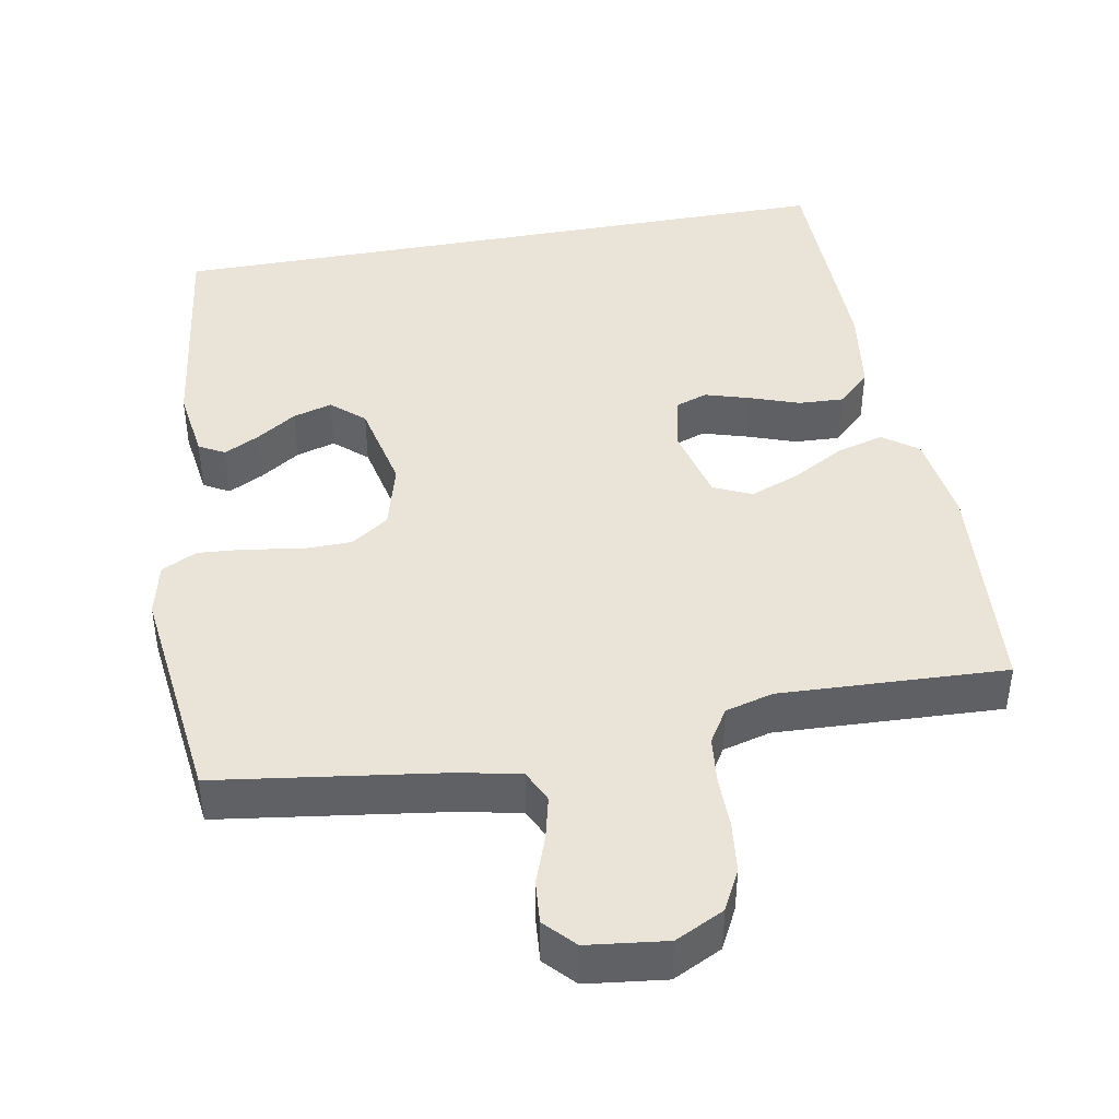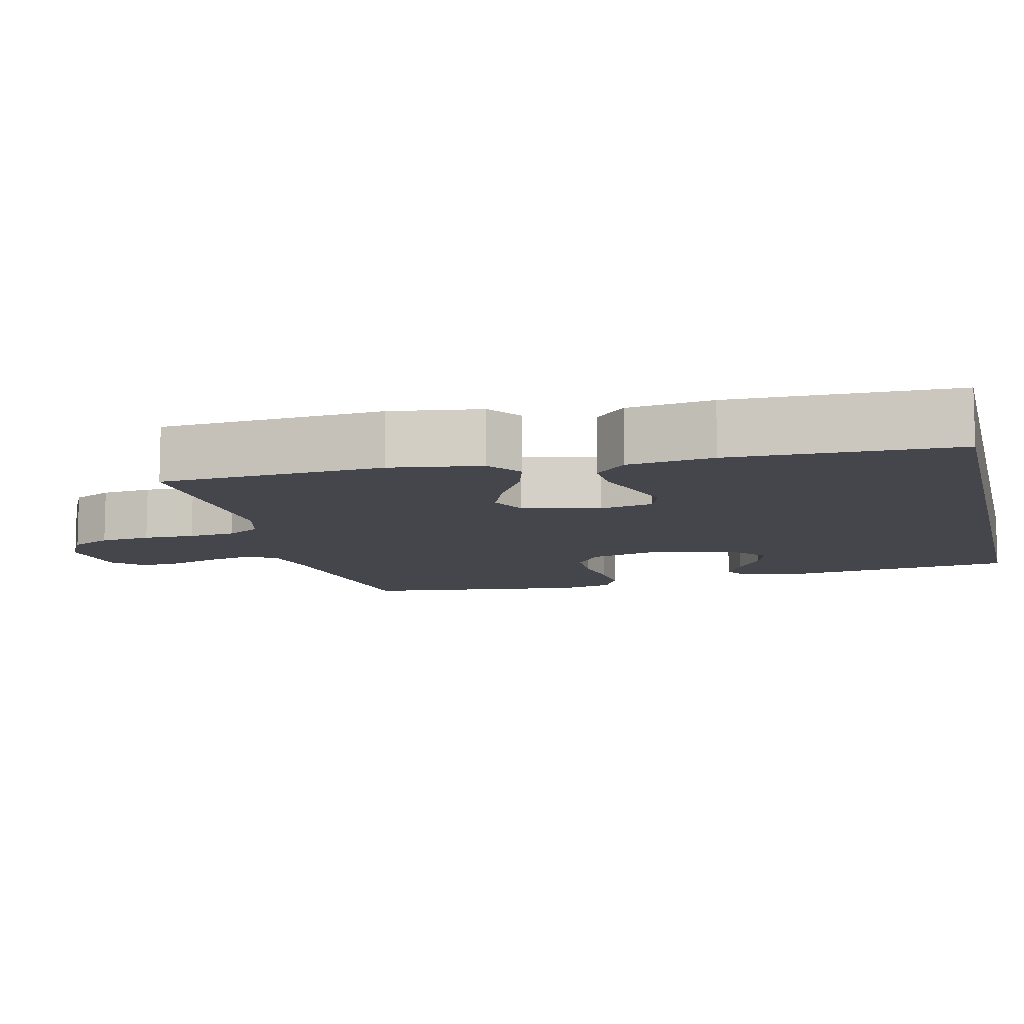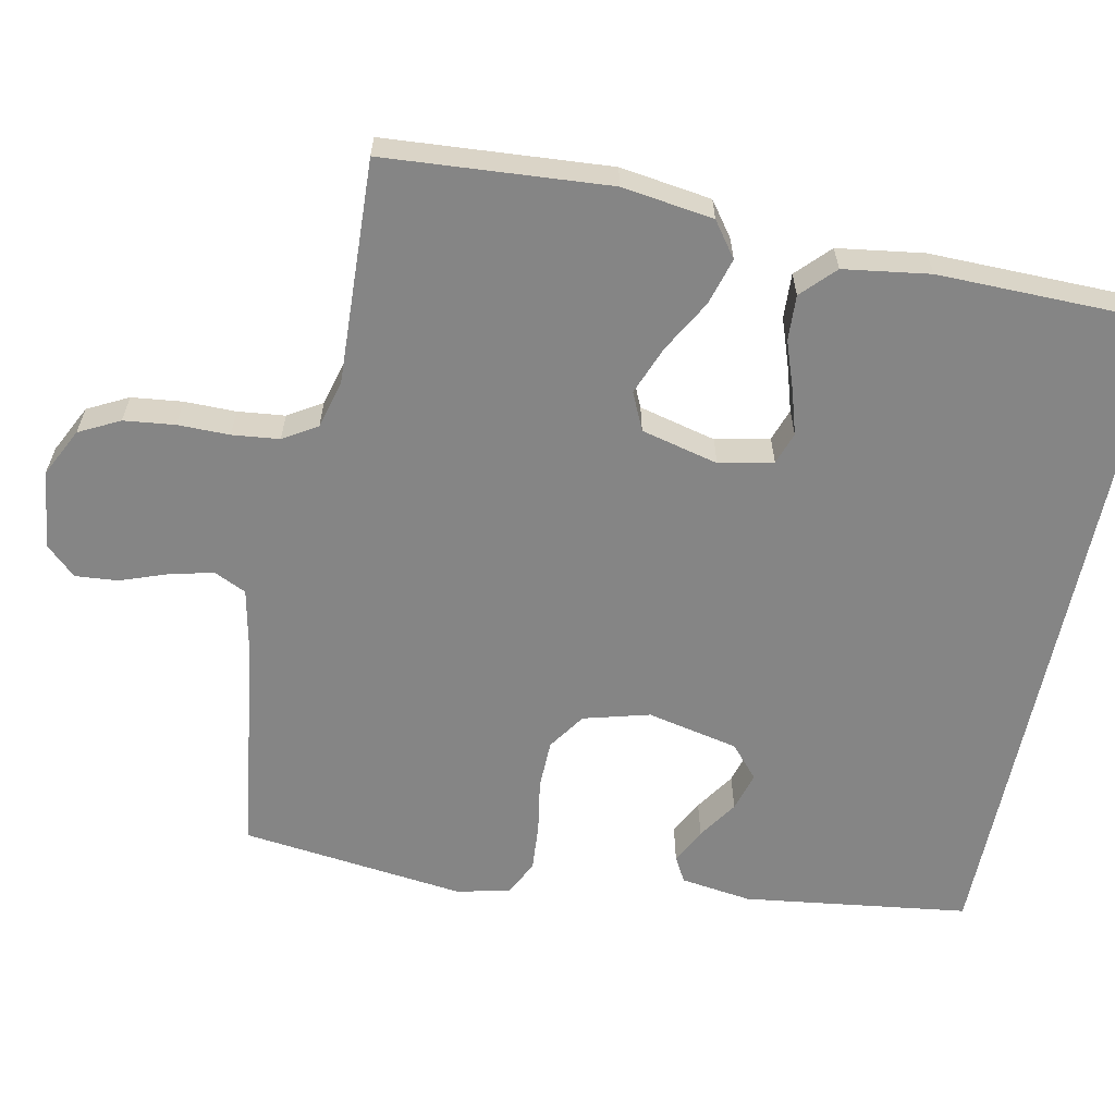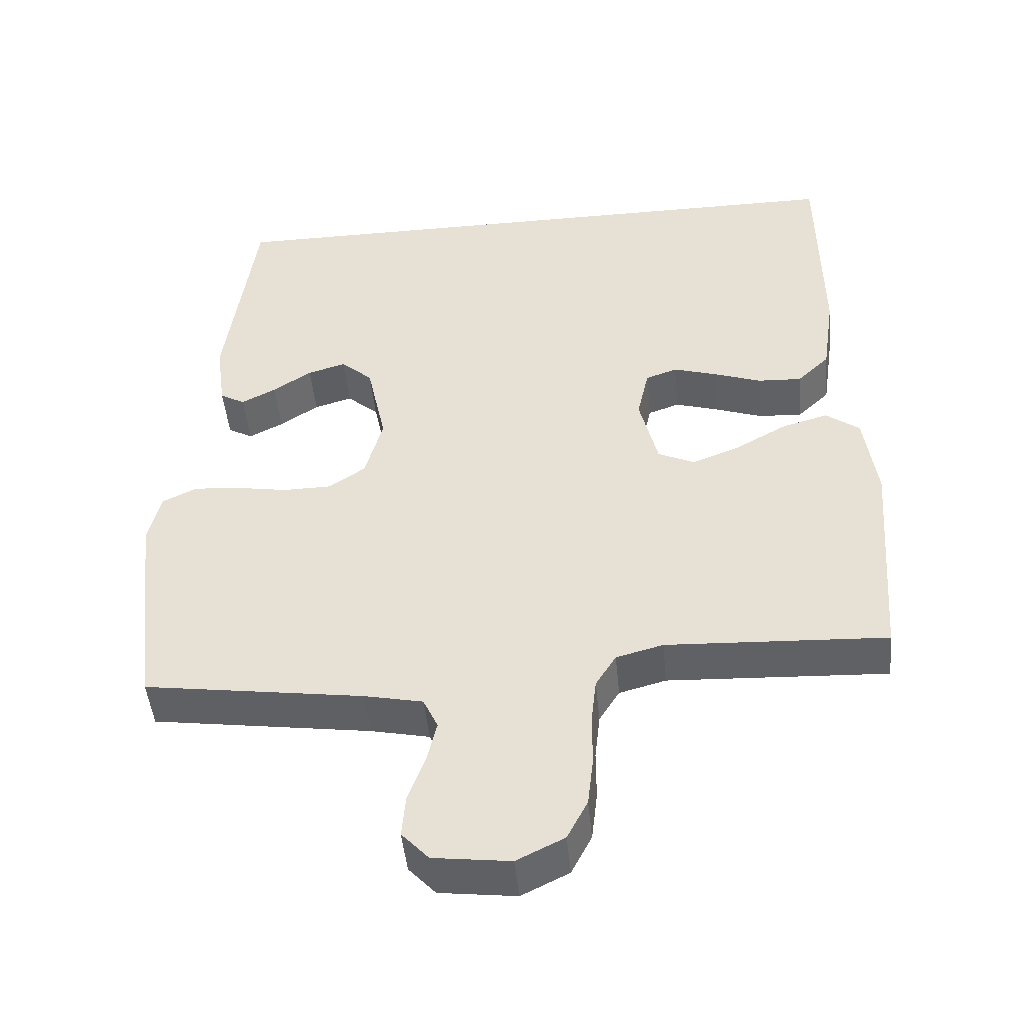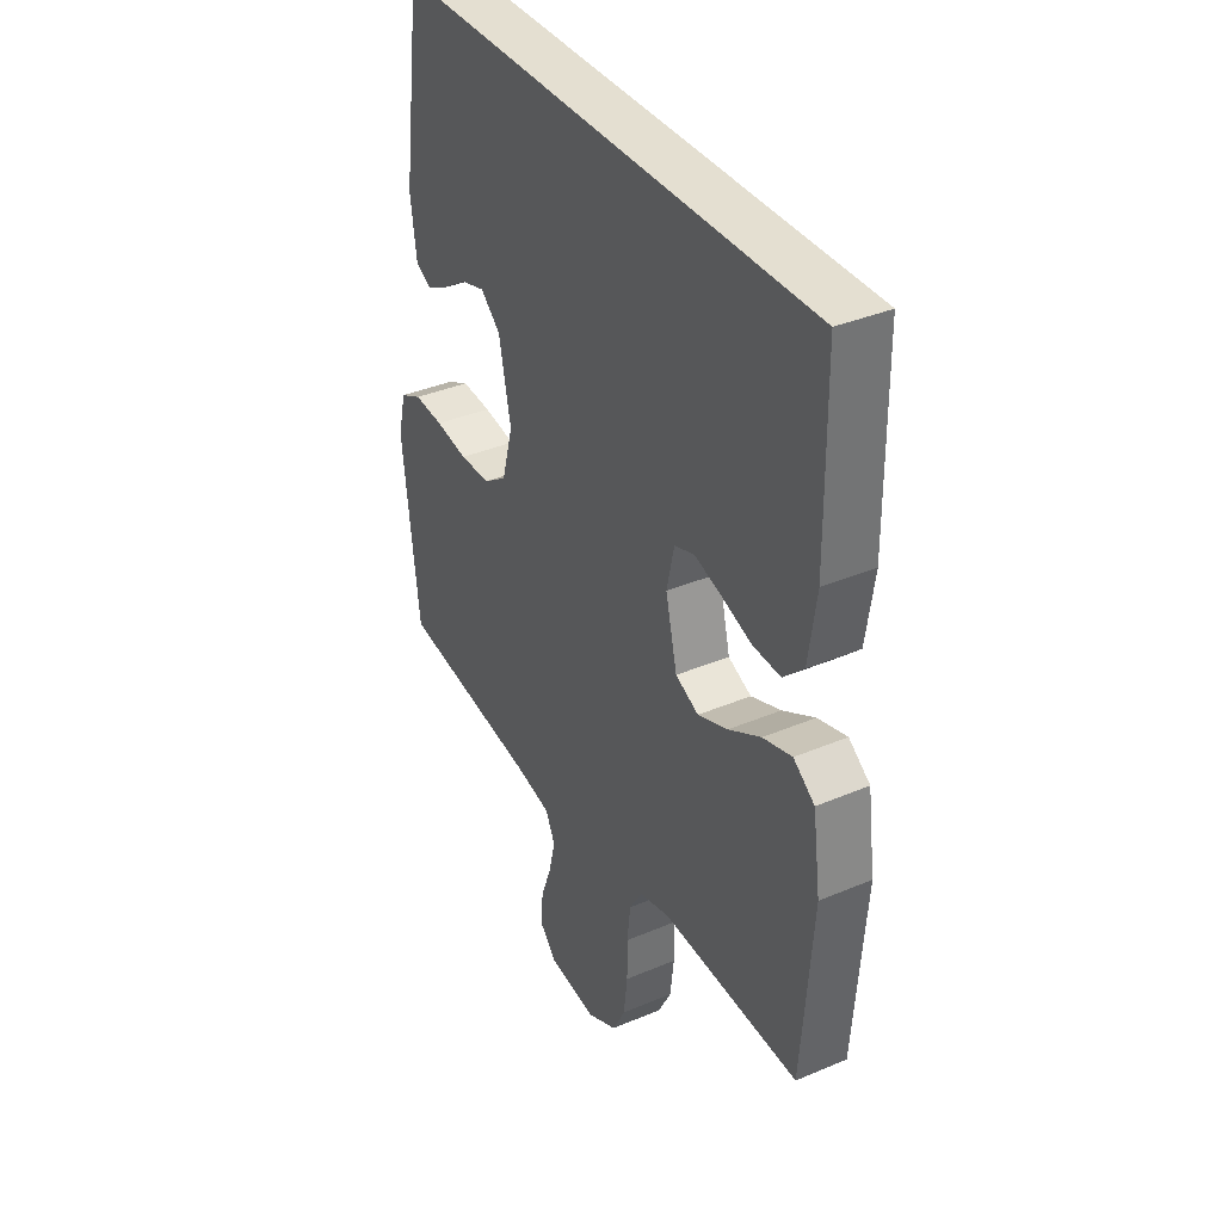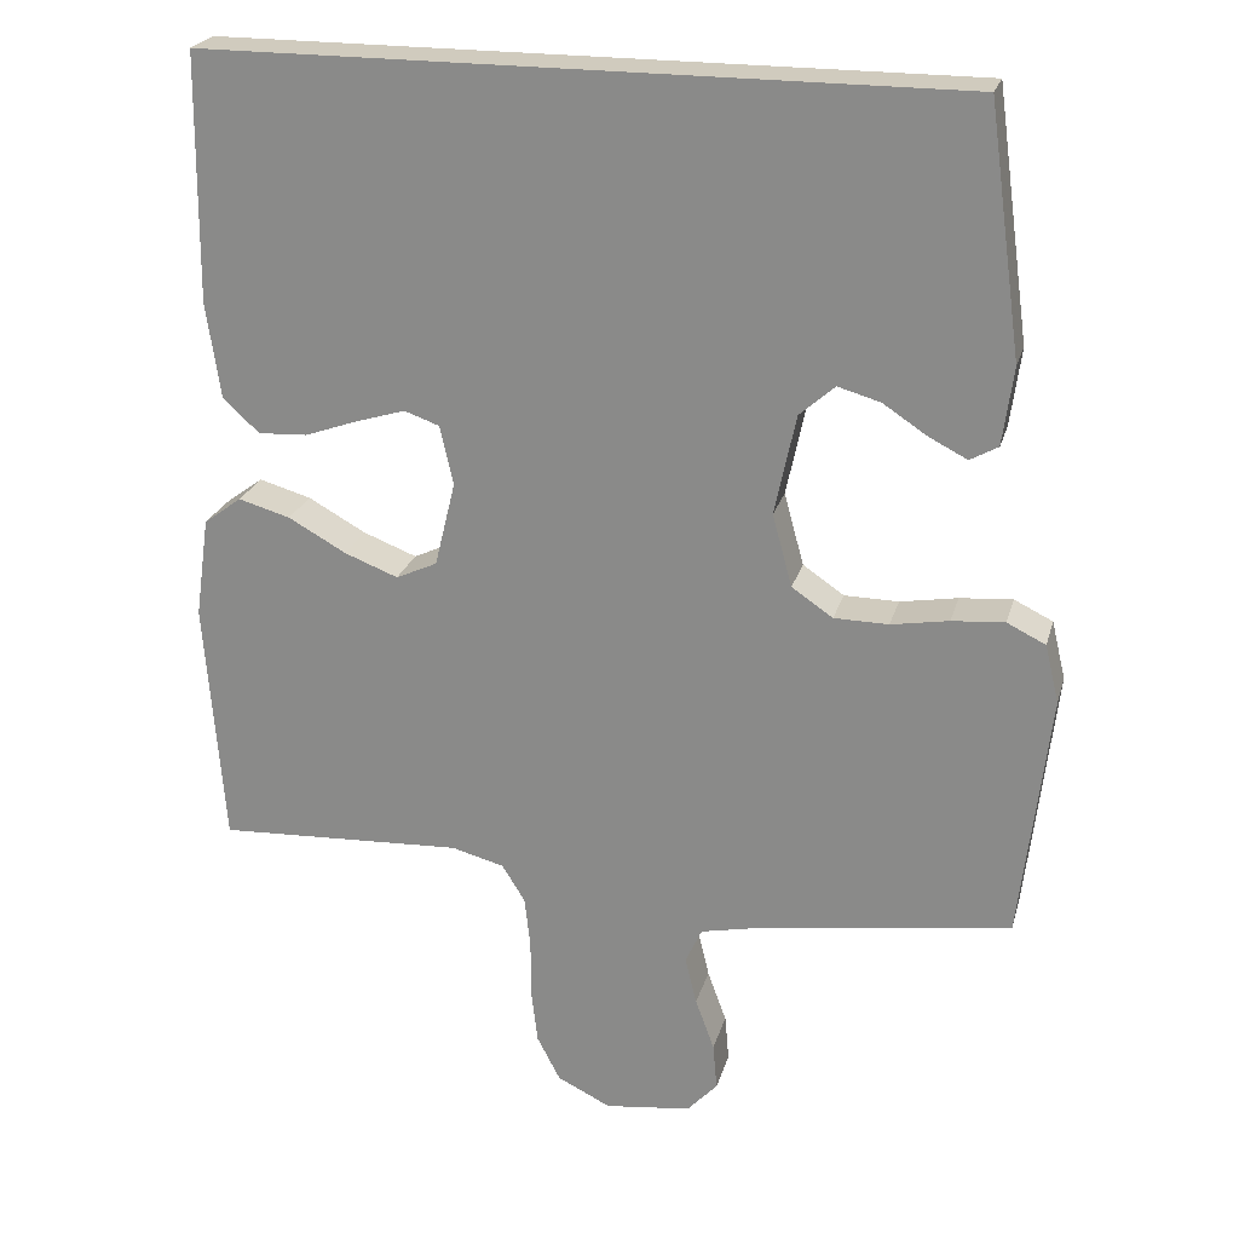
<metadata>
{"format":"obj","ext":"obj","renderer":"f3d","projection":"perspective","resolution":1024,"background":"white","views":[{"elev":43.2,"azim":169.5,"up":"+Y"},{"elev":-10.0,"azim":-76.7,"up":"+Y"},{"elev":-61.7,"azim":-101.7,"up":"+Y"},{"elev":-47.1,"azim":-174.5,"up":"+Z"},{"elev":36.7,"azim":-118.8,"up":"+Z"},{"elev":23.3,"azim":14.5,"up":"+Z"}]}
</metadata>
<code>
v 0.5 0.07 -0.5
v 0.2 0.07 -0.543
v 0.12 0.07 -0.56
v 0.1 0.07 -0.603
v 0.114 0.07 -0.661
v 0.137 0.07 -0.724
v 0.142 0.07 -0.781
v 0.105 0.07 -0.821
v 0 0.07 -0.834
v -0.065 0.07 -0.802
v -0.093 0.07 -0.748
v -0.101 0.07 -0.68
v -0.101 0.07 -0.611
v -0.108 0.07 -0.548
v -0.136 0.07 -0.503
v -0.2 0.07 -0.486
v -0.5 0.07 -0.5
v -0.523 0.07 -0.2
v -0.506 0.07 -0.078
v -0.46 0.07 -0.044
v -0.397 0.07 -0.062
v -0.327 0.07 -0.101
v -0.262 0.07 -0.126
v -0.212 0.07 -0.103
v -0.187 0.07 0
v -0.203 0.07 0.072
v -0.246 0.07 0.087
v -0.305 0.07 0.069
v -0.37 0.07 0.046
v -0.43 0.07 0.043
v -0.474 0.07 0.085
v -0.491 0.07 0.2
v -0.488 0.07 0.5
v 0.424 0.07 0.5
v 0.465 0.07 0.2
v 0.452 0.07 0.105
v 0.418 0.07 0.086
v 0.371 0.07 0.11
v 0.318 0.07 0.145
v 0.266 0.07 0.16
v 0.223 0.07 0.122
v 0.197 0.07 0
v 0.221 0.07 -0.088
v 0.271 0.07 -0.122
v 0.337 0.07 -0.123
v 0.407 0.07 -0.111
v 0.471 0.07 -0.106
v 0.518 0.07 -0.129
v 0.535 0.07 -0.2
v 0.5 0 -0.5
v 0.2 0 -0.543
v 0.12 0 -0.56
v 0.1 0 -0.603
v 0.114 0 -0.661
v 0.137 0 -0.724
v 0.142 0 -0.781
v 0.105 0 -0.821
v 0 0 -0.834
v -0.065 0 -0.802
v -0.093 0 -0.748
v -0.101 0 -0.68
v -0.101 0 -0.611
v -0.108 0 -0.548
v -0.136 0 -0.503
v -0.2 0 -0.486
v -0.5 0 -0.5
v -0.523 0 -0.2
v -0.506 0 -0.078
v -0.46 0 -0.044
v -0.397 0 -0.062
v -0.327 0 -0.101
v -0.262 0 -0.126
v -0.212 0 -0.103
v -0.187 0 0
v -0.203 0 0.072
v -0.246 0 0.087
v -0.305 0 0.069
v -0.37 0 0.046
v -0.43 0 0.043
v -0.474 0 0.085
v -0.491 0 0.2
v -0.488 0 0.5
v 0.424 0 0.5
v 0.465 0 0.2
v 0.452 0 0.105
v 0.418 0 0.086
v 0.371 0 0.11
v 0.318 0 0.145
v 0.266 0 0.16
v 0.223 0 0.122
v 0.197 0 0
v 0.221 0 -0.088
v 0.271 0 -0.122
v 0.337 0 -0.123
v 0.407 0 -0.111
v 0.471 0 -0.106
v 0.518 0 -0.129
v 0.535 0 -0.2
f 49 1 2
f 48 49 2
f 47 48 2
f 46 47 2
f 45 46 2
f 44 45 2 3
f 43 44 3 4
f 42 43 4
f 37 38 39
f 36 37 39
f 35 36 39
f 34 35 39
f 34 39 40
f 32 33 34
f 31 32 34
f 30 31 34
f 29 30 34
f 28 29 34
f 27 28 34
f 34 40 41
f 27 34 41
f 26 27 41
f 20 21 22
f 19 20 22
f 18 19 22
f 17 18 22
f 16 17 22
f 15 16 22 23
f 14 15 23 24
f 11 12 13
f 10 11 13
f 9 10 13
f 8 9 13
f 7 8 13
f 6 7 13
f 5 6 13
f 4 5 13 14
f 14 24 25
f 4 14 25
f 42 4 25
f 25 26 41 42
f 51 50 98
f 51 98 97
f 51 97 96
f 51 96 95
f 51 95 94
f 52 51 94 93
f 53 52 93 92
f 53 92 91
f 88 87 86
f 88 86 85
f 88 85 84
f 88 84 83
f 89 88 83
f 83 82 81
f 83 81 80
f 83 80 79
f 83 79 78
f 83 78 77
f 83 77 76
f 90 89 83
f 90 83 76
f 90 76 75
f 71 70 69
f 71 69 68
f 71 68 67
f 71 67 66
f 71 66 65
f 72 71 65 64
f 73 72 64 63
f 62 61 60
f 62 60 59
f 62 59 58
f 62 58 57
f 62 57 56
f 62 56 55
f 62 55 54
f 63 62 54 53
f 74 73 63
f 74 63 53
f 74 53 91
f 91 90 75 74
f 1 50 51 2
f 2 51 52 3
f 3 52 53 4
f 4 53 54 5
f 5 54 55 6
f 6 55 56 7
f 7 56 57 8
f 8 57 58 9
f 9 58 59 10
f 10 59 60 11
f 11 60 61 12
f 12 61 62 13
f 13 62 63 14
f 14 63 64 15
f 15 64 65 16
f 16 65 66 17
f 17 66 67 18
f 18 67 68 19
f 19 68 69 20
f 20 69 70 21
f 21 70 71 22
f 22 71 72 23
f 23 72 73 24
f 24 73 74 25
f 25 74 75 26
f 26 75 76 27
f 27 76 77 28
f 28 77 78 29
f 29 78 79 30
f 30 79 80 31
f 31 80 81 32
f 32 81 82 33
f 33 82 83 34
f 34 83 84 35
f 35 84 85 36
f 36 85 86 37
f 37 86 87 38
f 38 87 88 39
f 39 88 89 40
f 40 89 90 41
f 41 90 91 42
f 42 91 92 43
f 43 92 93 44
f 44 93 94 45
f 45 94 95 46
f 46 95 96 47
f 47 96 97 48
f 48 97 98 49
f 49 98 50 1

</code>
